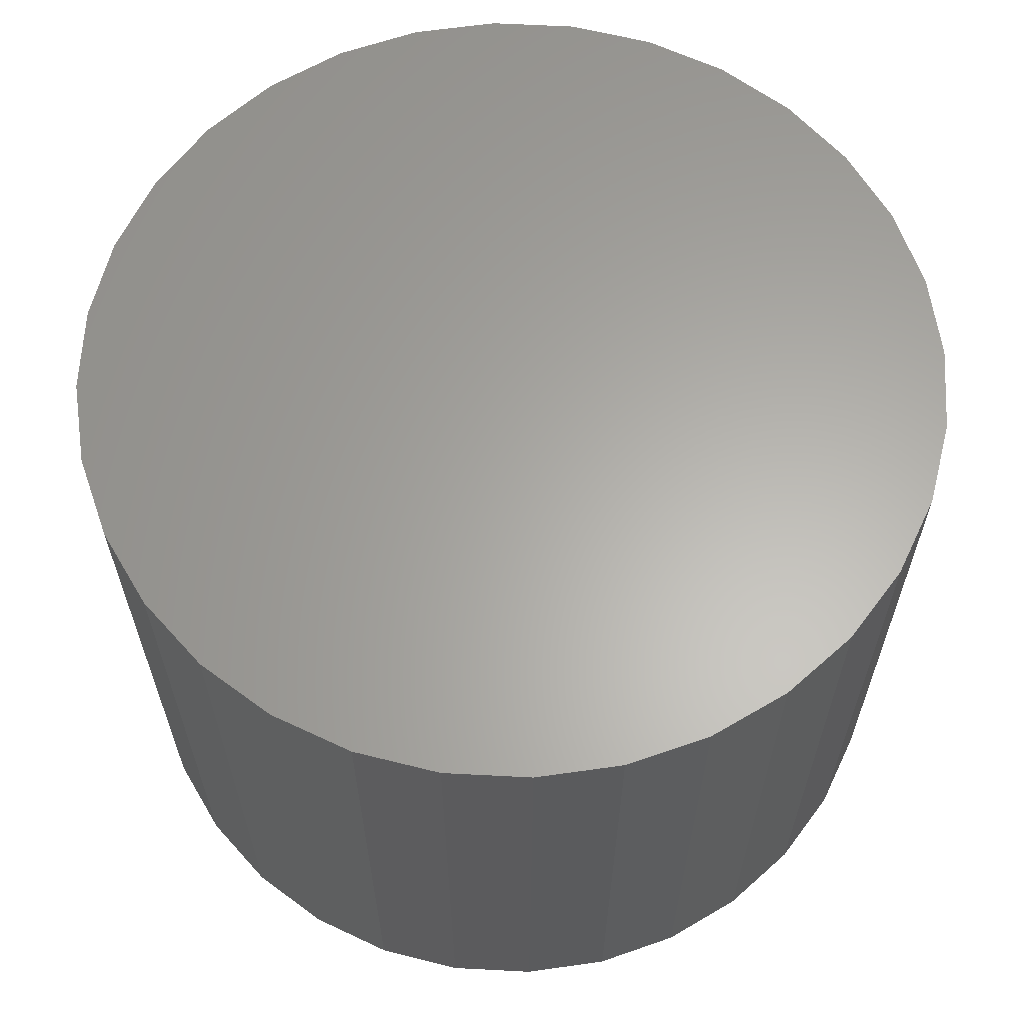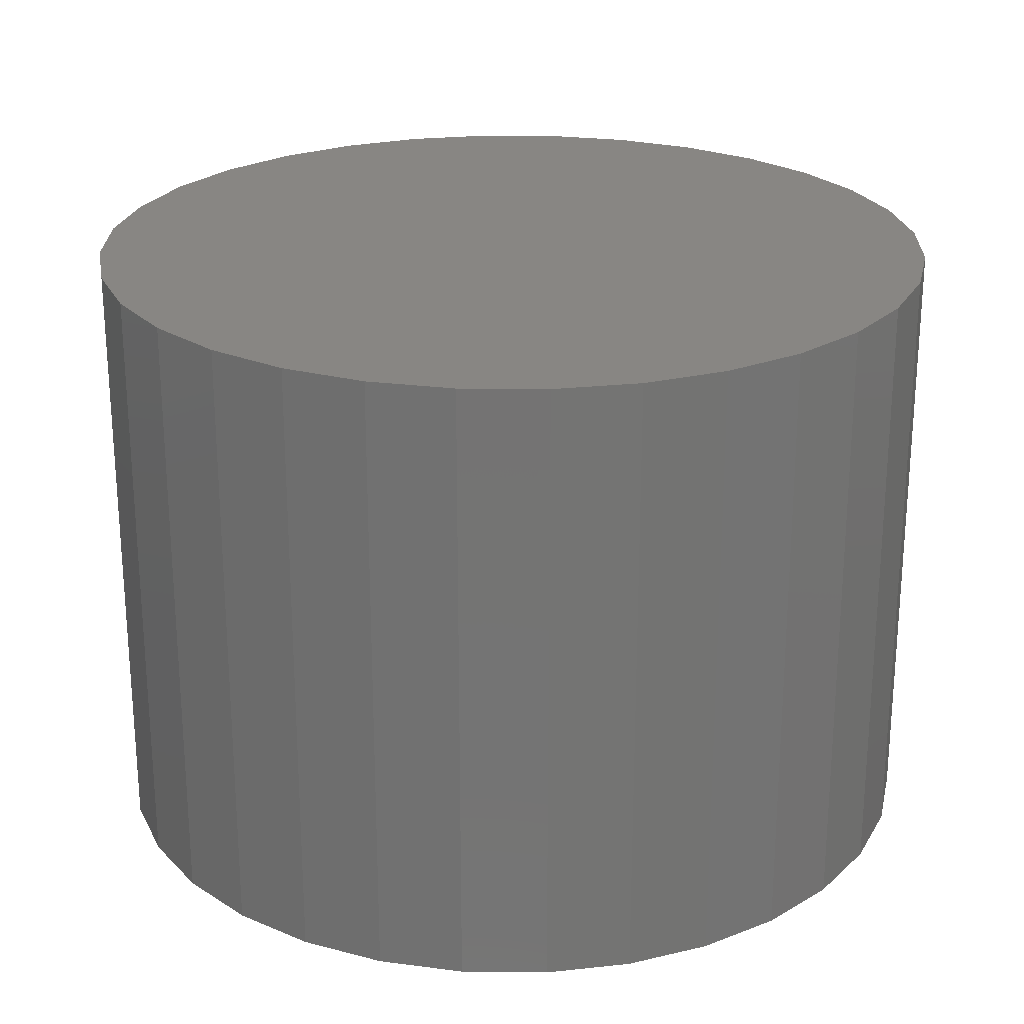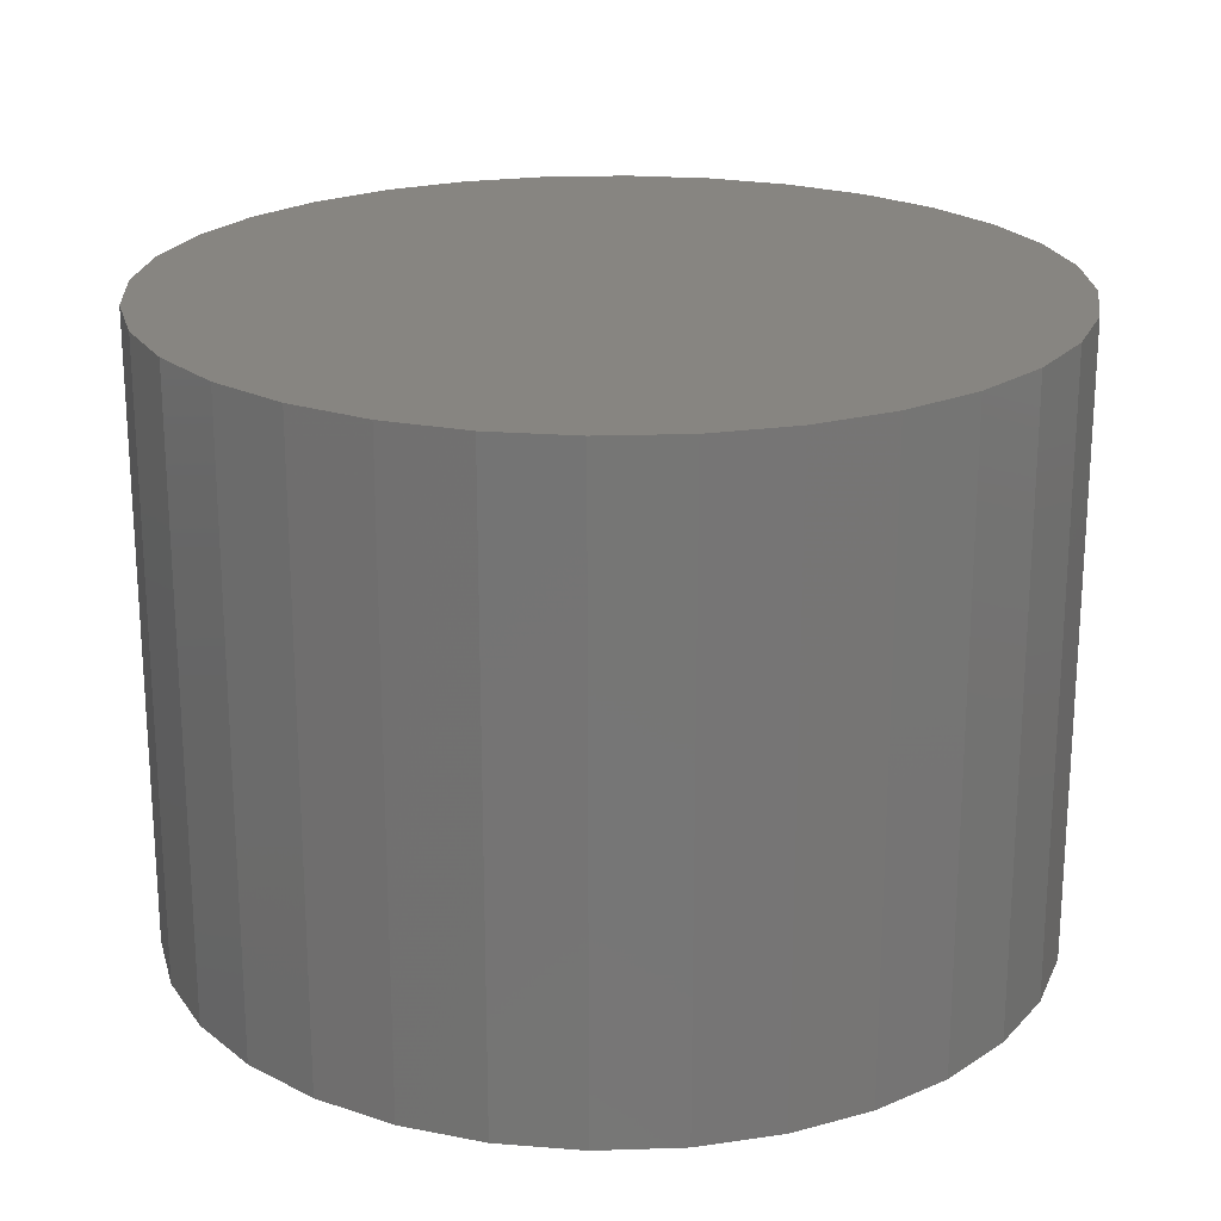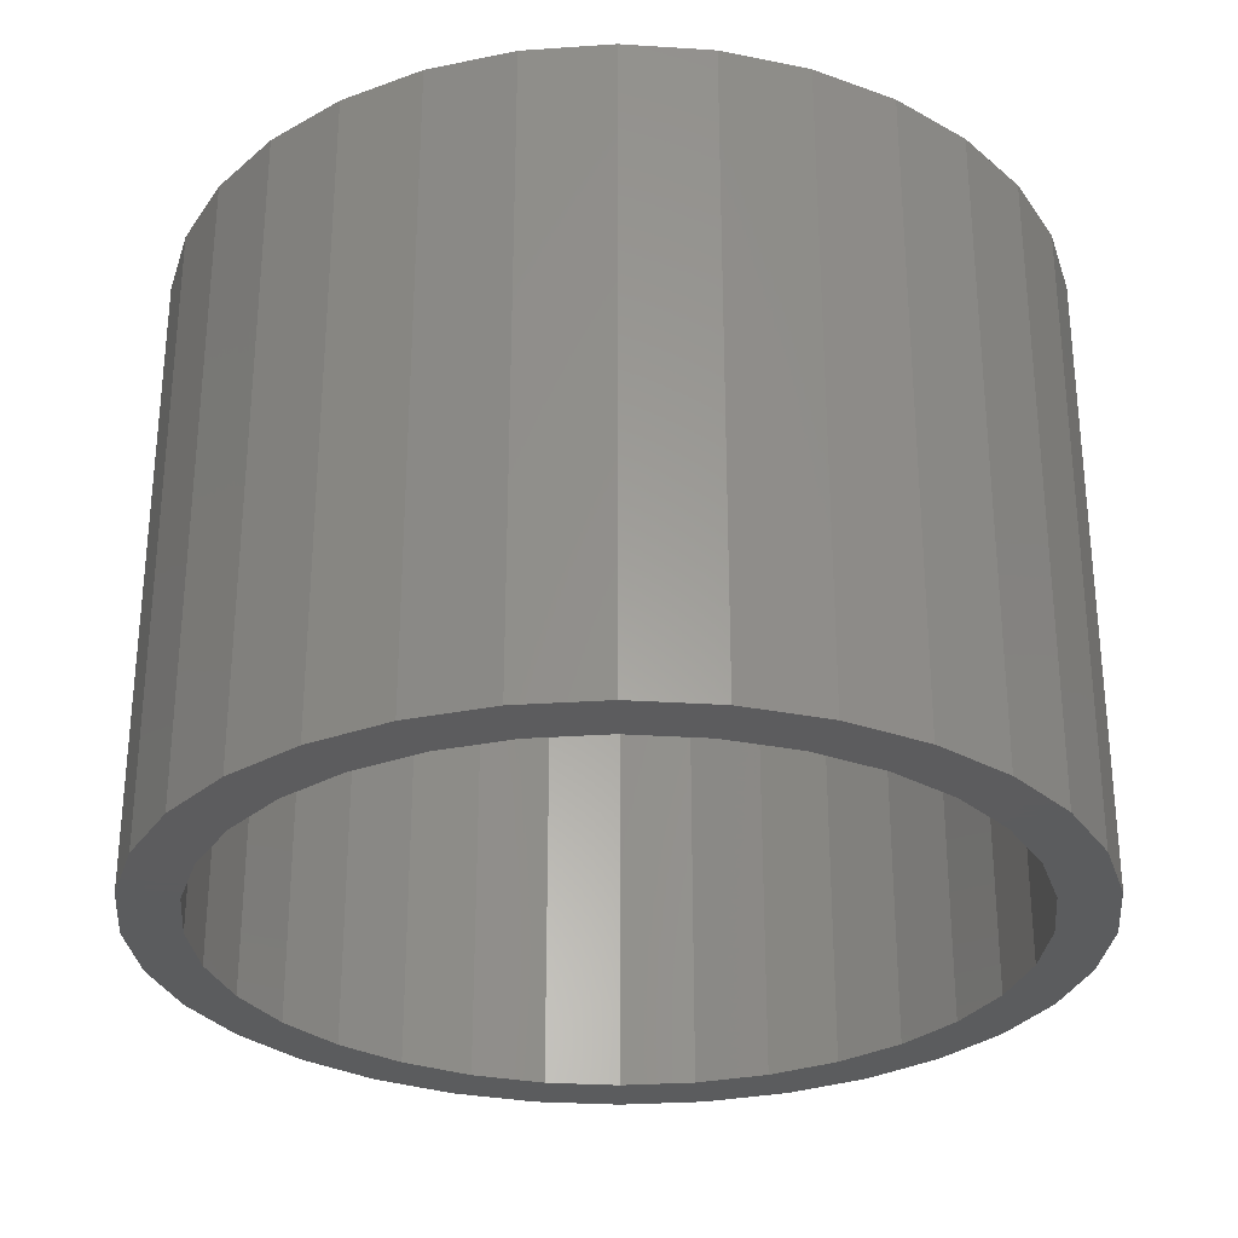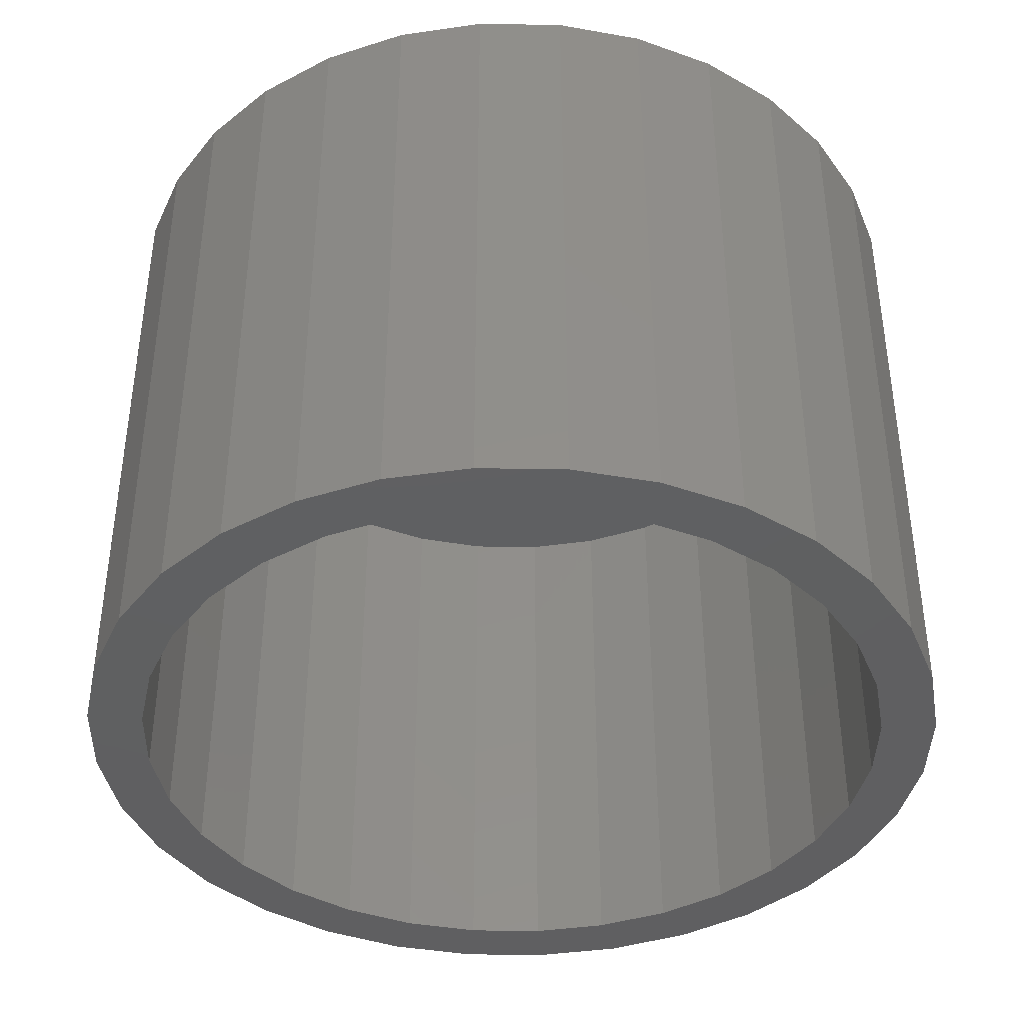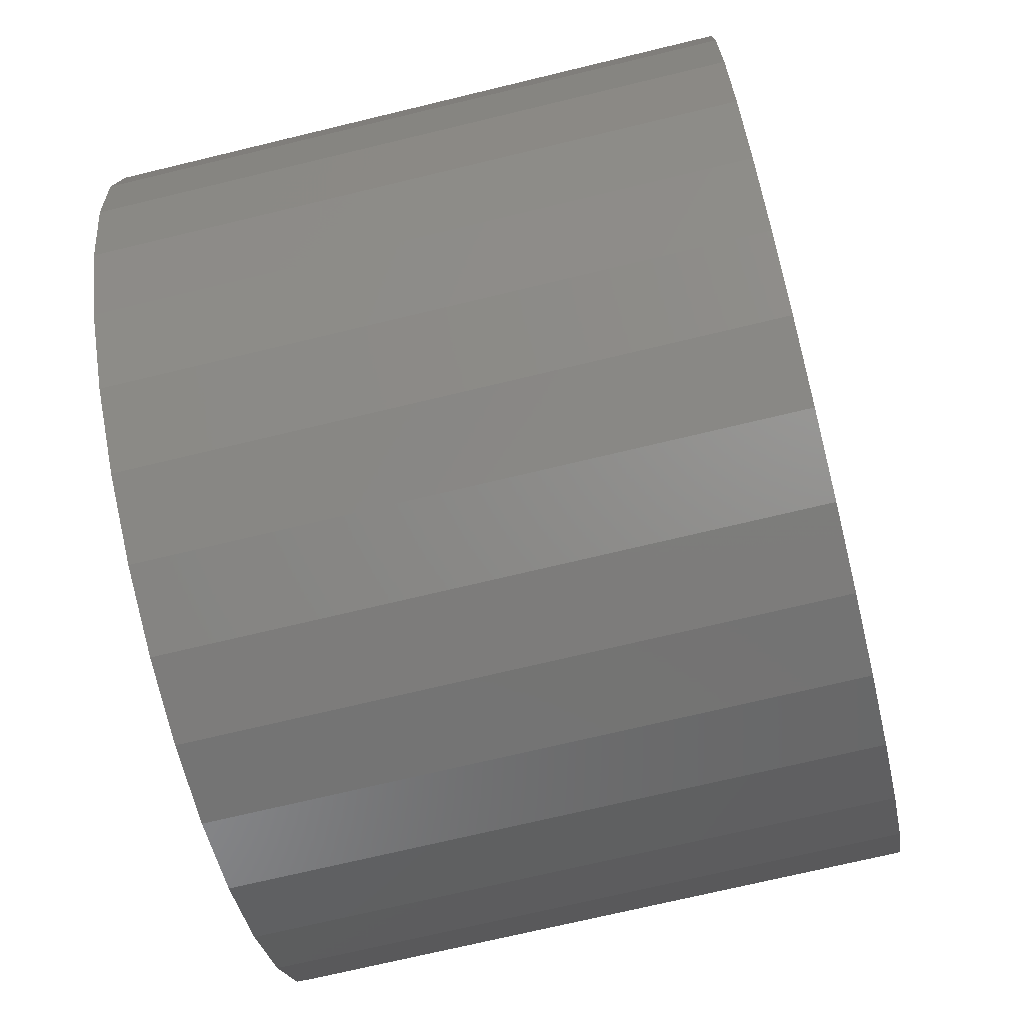
<metadata>
{"format":"stl","ext":"stl","renderer":"f3d","projection":"perspective","resolution":1024,"background":"white","views":[{"elev":62.9,"azim":-137.6,"up":"+Z"},{"elev":24.0,"azim":85.4,"up":"+Z"},{"elev":21.6,"azim":-76.4,"up":"+Z"},{"elev":-29.4,"azim":146.4,"up":"+Z"},{"elev":-40.1,"azim":72.0,"up":"+Z"},{"elev":-71.0,"azim":-76.4,"up":"+Y"}]}
</metadata>
<code>
# stl→obj: 128 verts, 252 faces
v -0.206 0.5101 0
v 0.005263 0.4818 0
v -0.08874 0.4726 0
v -0.3015 0.4591 0
v -0.4399 0.1844 0
v -0.5048 0.2113 0
v -0.3954 0.2677 0
v -0.1025 -0.5415 0
v -0.206 -0.5101 0
v 0.005263 -0.5521 0
v 0.09926 0.4726 0
v 0.2166 0.5101 0
v 0.2166 -0.5101 0
v 0.113 -0.5415 0
v 0.113 0.5415 0
v 0.005263 0.5521 0
v -0.1025 0.5415 0
v -0.1791 0.4451 0
v -0.2624 0.4006 0
v -0.3852 0.3904 0
v -0.3354 0.3407 0
v -0.4538 0.3068 0
v -0.3354 -0.3407 0
v -0.4538 -0.3068 0
v -0.3954 -0.2677 0
v -0.5048 -0.2113 0
v -0.4399 -0.1844 0
v -0.5363 -0.1077 0
v -0.4673 -0.094 0
v -0.5469 6.762e-17 0
v -0.4766 5.9e-17 0
v -0.5363 0.1077 0
v -0.4673 0.094 0
v -0.2624 -0.4006 0
v -0.3852 -0.3904 0
v -0.1791 -0.4451 0
v -0.3015 -0.4591 0
v -0.08874 -0.4726 0
v 0.312 -0.4591 0
v 0.09926 -0.4726 0
v 0.005263 -0.4818 0
v 0.4504 0.1844 0
v 0.4059 0.2677 0
v 0.5154 0.2113 0
v 0.346 0.3407 0
v 0.4643 0.3068 0
v 0.273 0.4006 0
v 0.3957 0.3904 0
v 0.1896 0.4451 0
v 0.312 0.4591 0
v 0.346 -0.3407 0
v 0.4059 -0.2677 0
v 0.4643 -0.3068 0
v 0.4504 -0.1844 0
v 0.5154 -0.2113 0
v 0.4778 -0.094 0
v 0.5468 -0.1077 0
v 0.4871 0 0
v 0.5574 -1.352e-16 0
v 0.4778 0.094 0
v 0.5468 0.1077 0
v 0.1896 -0.4451 0
v 0.273 -0.4006 0
v 0.3957 -0.3904 0
v 0.09926 -0.4726 0.7266
v 0.1896 -0.4451 0.7266
v 0.273 -0.4006 0.7266
v 0.346 -0.3407 0.7266
v 0.4059 -0.2677 0.7266
v 0.4504 -0.1844 0.7266
v 0.4778 -0.094 0.7266
v 0.4871 0 0.7266
v 0.005263 -0.4818 0.7266
v -0.08874 -0.4726 0.7266
v -0.1791 -0.4451 0.7266
v -0.2624 -0.4006 0.7266
v -0.3354 -0.3407 0.7266
v -0.3954 -0.2677 0.7266
v -0.4399 -0.1844 0.7266
v -0.4673 -0.094 0.7266
v -0.4766 5.9e-17 0.7266
v -0.08874 0.4726 0.7266
v -0.1791 0.4451 0.7266
v -0.2624 0.4006 0.7266
v -0.3354 0.3407 0.7266
v -0.3954 0.2677 0.7266
v -0.4399 0.1844 0.7266
v -0.4673 0.094 0.7266
v 0.005263 0.4818 0.7266
v 0.09926 0.4726 0.7266
v 0.1896 0.4451 0.7266
v 0.273 0.4006 0.7266
v 0.346 0.3407 0.7266
v 0.4059 0.2677 0.7266
v 0.4504 0.1844 0.7266
v 0.4778 0.094 0.7266
v 0.5574 0 0.7969
v 0.5468 -0.1077 0.7969
v 0.5154 -0.2113 0.7969
v 0.4643 -0.3068 0.7969
v 0.3957 -0.3904 0.7969
v 0.312 -0.4591 0.7969
v 0.2166 -0.5101 0.7969
v 0.113 -0.5415 0.7969
v 0.005263 -0.5521 0.7969
v -0.1025 -0.5415 0.7969
v -0.206 -0.5101 0.7969
v -0.3015 -0.4591 0.7969
v -0.3852 -0.3904 0.7969
v -0.4538 -0.3068 0.7969
v -0.5048 -0.2113 0.7969
v -0.5363 -0.1077 0.7969
v -0.5469 6.762e-17 0.7969
v -0.5363 0.1077 0.7969
v -0.5048 0.2113 0.7969
v -0.4538 0.3068 0.7969
v -0.3852 0.3904 0.7969
v -0.3015 0.4591 0.7969
v -0.206 0.5101 0.7969
v -0.1025 0.5415 0.7969
v 0.005263 0.5521 0.7969
v 0.113 0.5415 0.7969
v 0.2166 0.5101 0.7969
v 0.312 0.4591 0.7969
v 0.3957 0.3904 0.7969
v 0.4643 0.3068 0.7969
v 0.5154 0.2113 0.7969
v 0.5468 0.1077 0.7969
f 1 2 3
f 3 4 1
f 5 6 7
f 8 9 10
f 11 2 12
f 13 14 10
f 12 2 15
f 15 2 16
f 2 1 16
f 16 1 17
f 3 18 4
f 4 18 19
f 4 19 20
f 20 19 21
f 20 21 22
f 22 21 7
f 22 7 6
f 23 24 25
f 25 24 26
f 25 26 27
f 27 26 28
f 27 28 29
f 29 28 30
f 29 30 31
f 31 30 32
f 31 32 33
f 33 32 6
f 33 6 5
f 34 24 23
f 24 34 35
f 35 34 36
f 35 36 37
f 37 36 38
f 37 38 9
f 39 13 40
f 40 13 10
f 40 10 41
f 41 10 9
f 41 9 38
f 42 43 44
f 44 43 45
f 44 45 46
f 46 45 47
f 46 47 48
f 48 47 49
f 48 49 50
f 50 49 11
f 50 11 12
f 51 52 53
f 53 52 54
f 53 54 55
f 55 54 56
f 55 56 57
f 57 56 58
f 57 58 59
f 59 58 60
f 59 60 61
f 61 60 42
f 61 42 44
f 40 62 39
f 39 62 63
f 39 63 64
f 64 63 51
f 64 51 53
f 41 65 40
f 40 65 66
f 40 66 62
f 62 66 67
f 62 67 63
f 63 67 68
f 63 68 51
f 51 68 69
f 51 69 52
f 52 69 70
f 52 70 54
f 54 70 71
f 54 71 56
f 56 71 72
f 56 72 58
f 65 41 73
f 73 41 38
f 73 38 74
f 74 38 36
f 74 36 75
f 75 36 34
f 75 34 76
f 76 34 23
f 76 23 77
f 77 23 25
f 77 25 78
f 78 25 27
f 78 27 79
f 79 27 29
f 79 29 80
f 80 29 31
f 80 31 81
f 2 82 3
f 3 82 83
f 3 83 18
f 18 83 84
f 18 84 19
f 19 84 85
f 19 85 21
f 21 85 86
f 21 86 7
f 7 86 87
f 7 87 5
f 5 87 88
f 5 88 33
f 33 88 81
f 33 81 31
f 82 2 89
f 89 2 11
f 89 11 90
f 90 11 49
f 90 49 91
f 91 49 47
f 91 47 92
f 92 47 45
f 92 45 93
f 93 45 43
f 93 43 94
f 94 43 42
f 94 42 95
f 95 42 60
f 95 60 96
f 96 60 58
f 96 58 72
f 59 97 57
f 57 97 98
f 57 98 55
f 55 98 99
f 55 99 53
f 53 99 100
f 53 100 64
f 64 100 101
f 64 101 39
f 39 101 102
f 39 102 13
f 13 102 103
f 13 103 14
f 14 103 104
f 14 104 10
f 10 104 105
f 10 105 8
f 8 105 106
f 8 106 9
f 9 106 107
f 9 107 37
f 37 107 108
f 37 108 35
f 35 108 109
f 35 109 24
f 24 109 110
f 24 110 26
f 26 110 111
f 26 111 28
f 28 111 112
f 28 112 30
f 30 112 113
f 30 113 32
f 32 113 114
f 32 114 6
f 6 114 115
f 6 115 22
f 22 115 116
f 22 116 20
f 20 116 117
f 20 117 4
f 4 117 118
f 4 118 1
f 1 118 119
f 1 119 17
f 17 119 120
f 17 120 16
f 16 120 121
f 16 121 15
f 15 121 122
f 15 122 12
f 12 122 123
f 12 123 50
f 50 123 124
f 50 124 48
f 48 124 125
f 48 125 46
f 46 125 126
f 46 126 44
f 44 126 127
f 44 127 61
f 61 127 128
f 61 128 59
f 59 128 97
f 120 122 121
f 122 120 123
f 123 120 119
f 123 119 124
f 124 119 118
f 124 118 125
f 125 118 117
f 125 117 126
f 126 117 116
f 126 116 127
f 127 116 115
f 127 115 128
f 128 115 114
f 128 114 97
f 97 114 113
f 97 113 98
f 98 113 112
f 98 112 99
f 99 112 111
f 99 111 100
f 100 111 110
f 100 110 101
f 101 110 109
f 101 109 102
f 102 109 108
f 102 108 103
f 103 108 107
f 103 107 104
f 104 107 106
f 104 106 105
f 89 90 82
f 73 74 65
f 65 74 75
f 65 75 66
f 66 75 76
f 66 76 67
f 67 76 77
f 67 77 68
f 68 77 78
f 68 78 69
f 69 78 79
f 69 79 70
f 70 79 80
f 70 80 71
f 71 80 81
f 71 81 72
f 72 81 88
f 72 88 96
f 96 88 87
f 96 87 95
f 95 87 86
f 95 86 94
f 94 86 85
f 94 85 93
f 93 85 84
f 93 84 92
f 92 84 83
f 92 83 91
f 91 83 82
f 91 82 90

</code>
